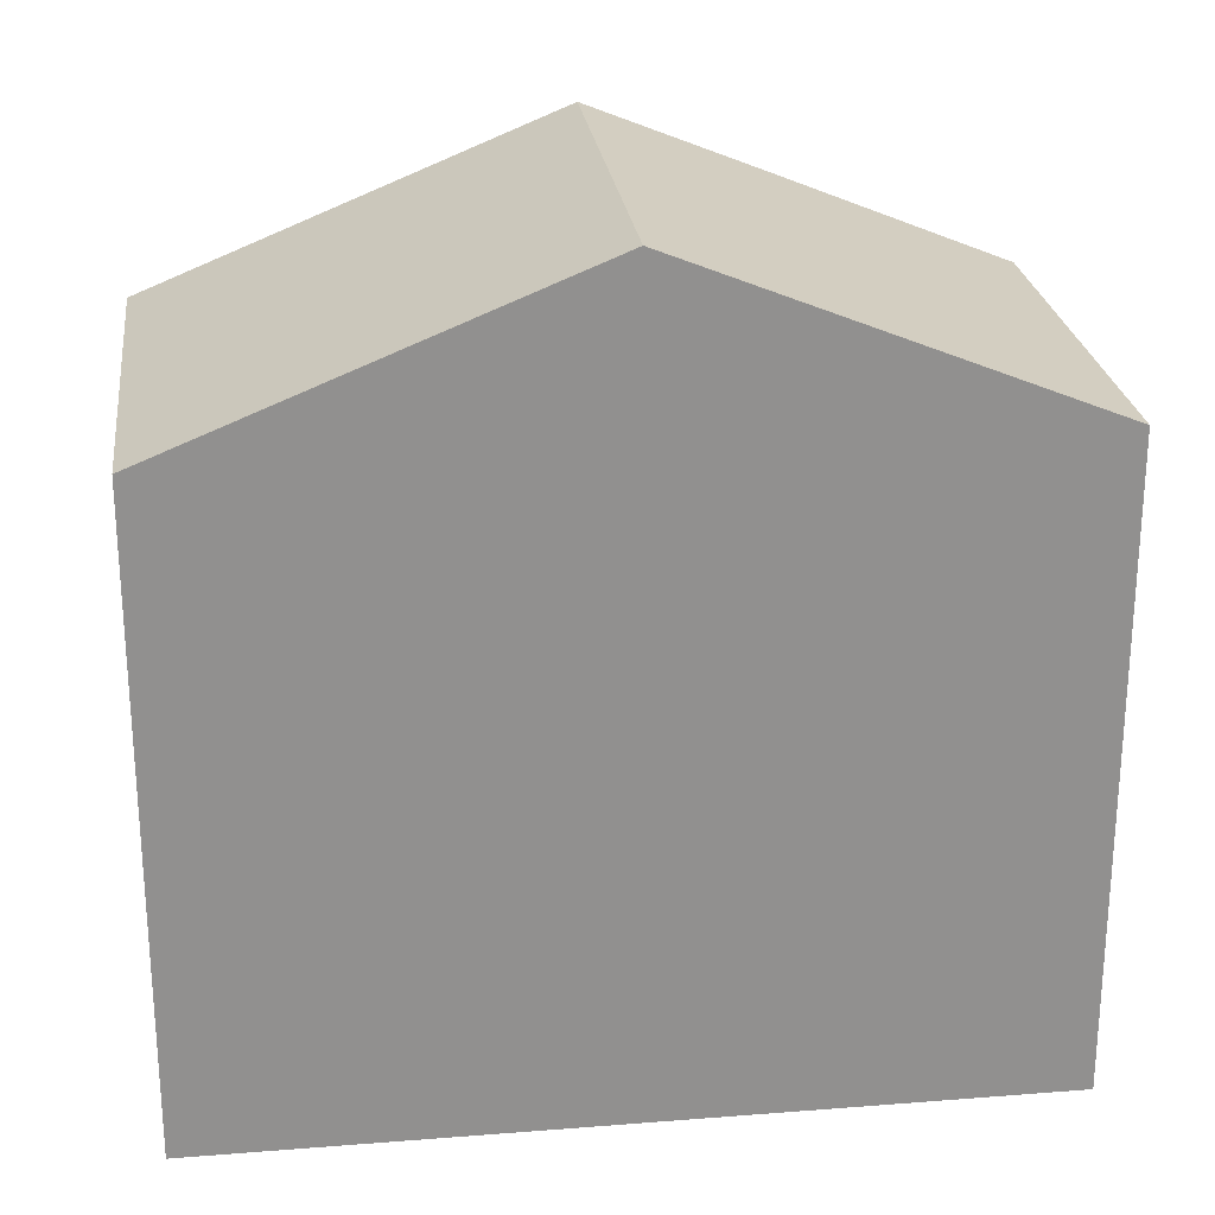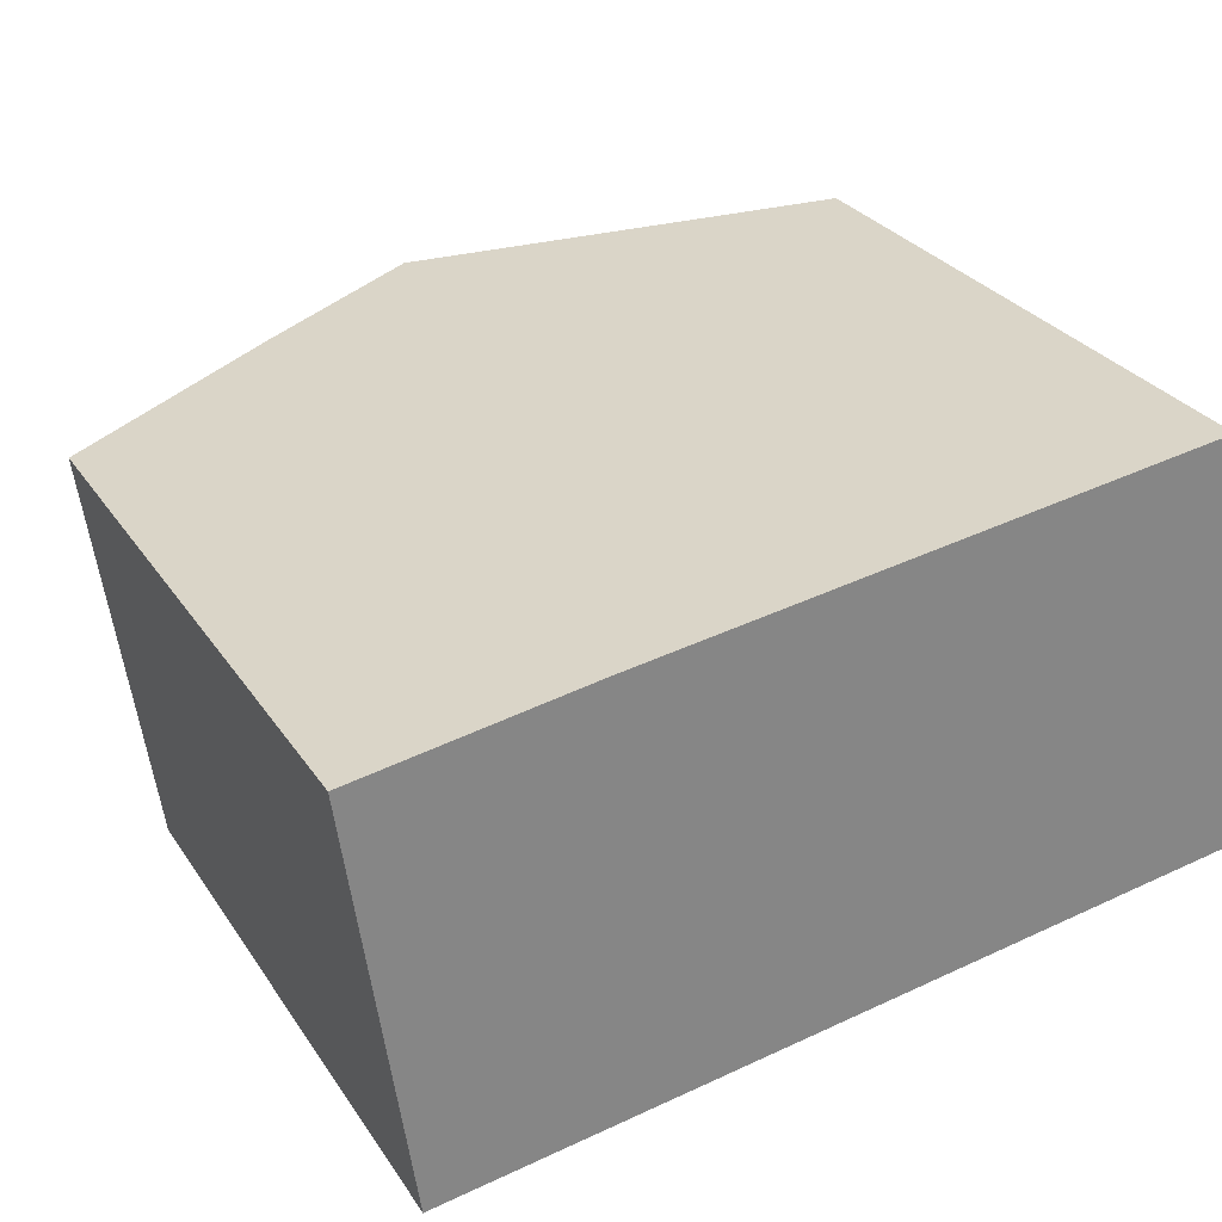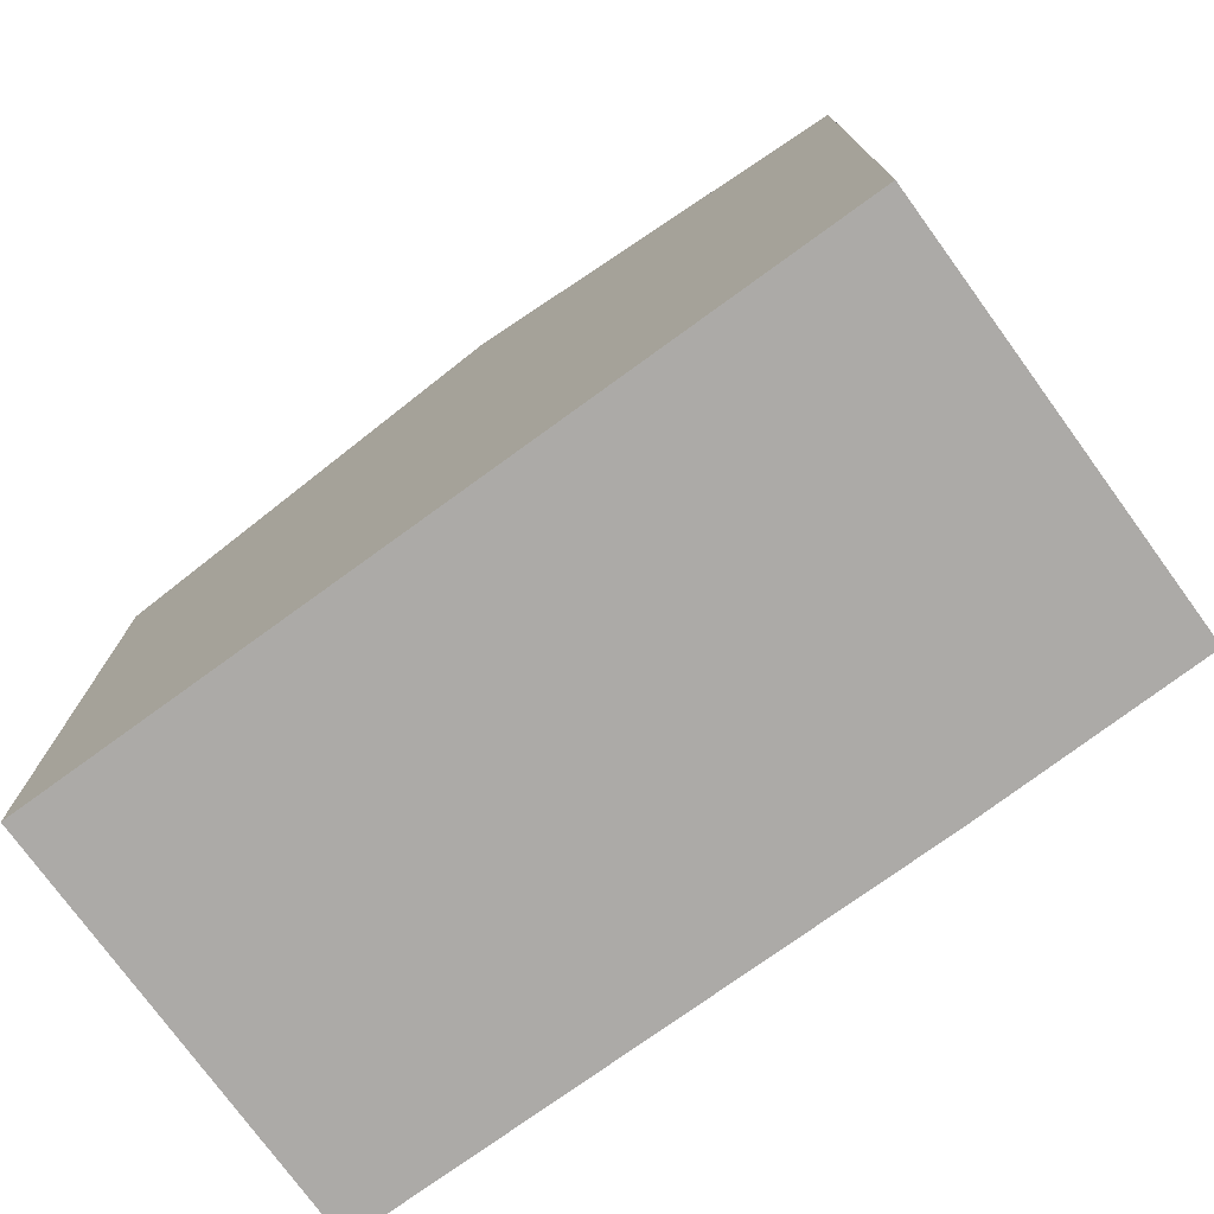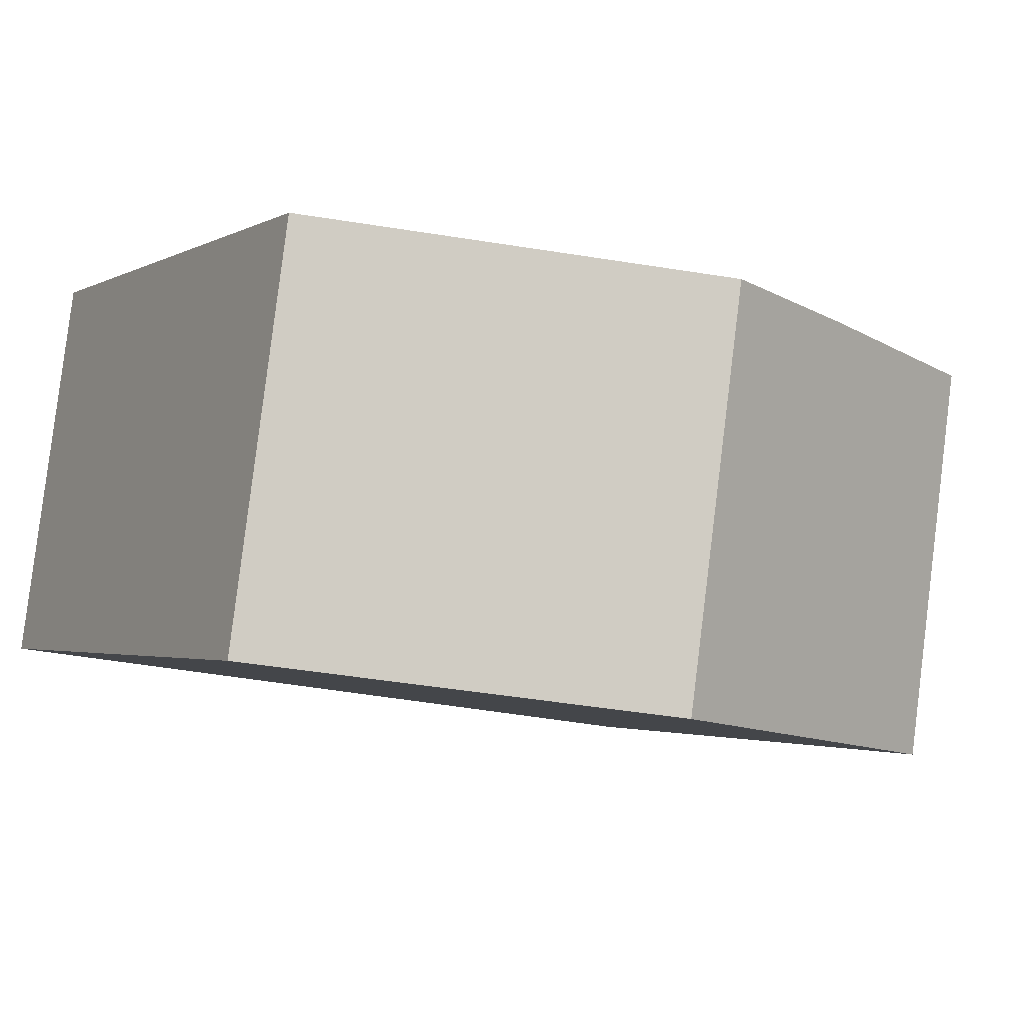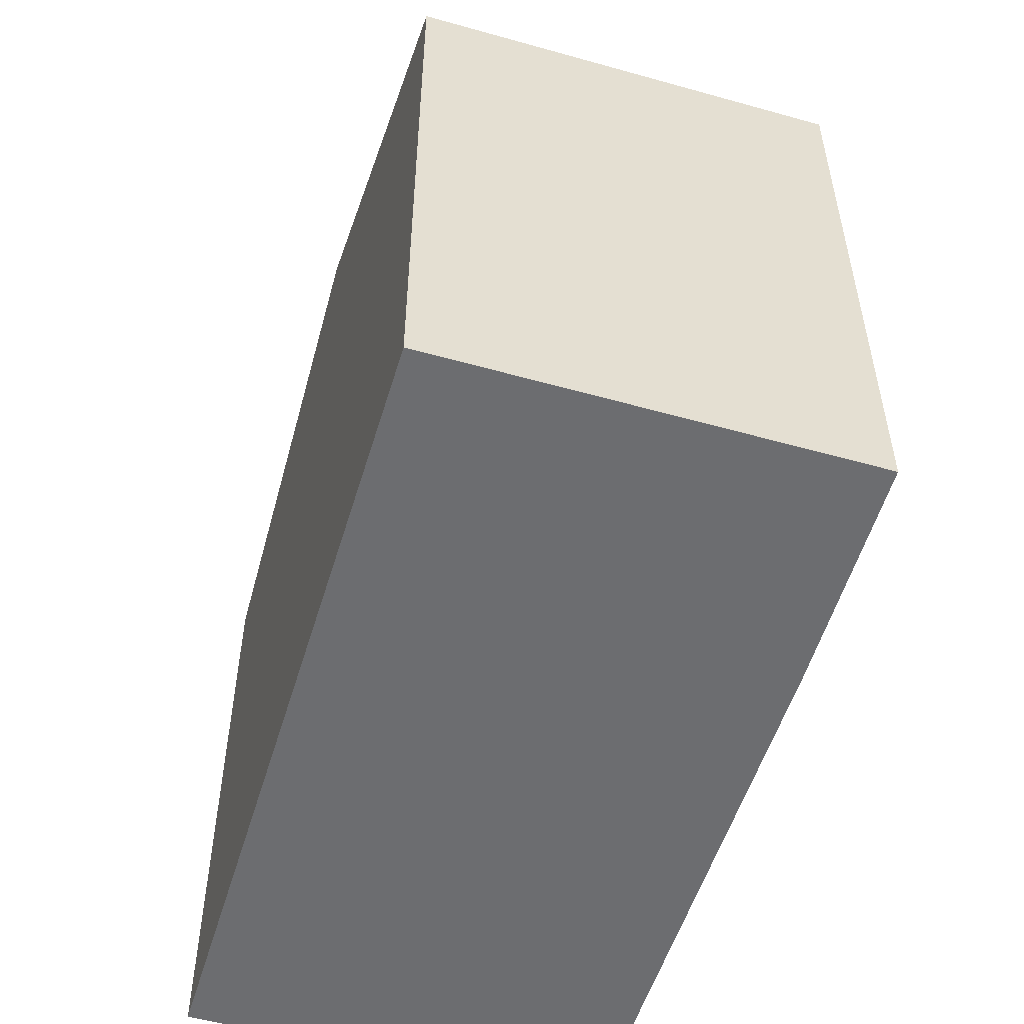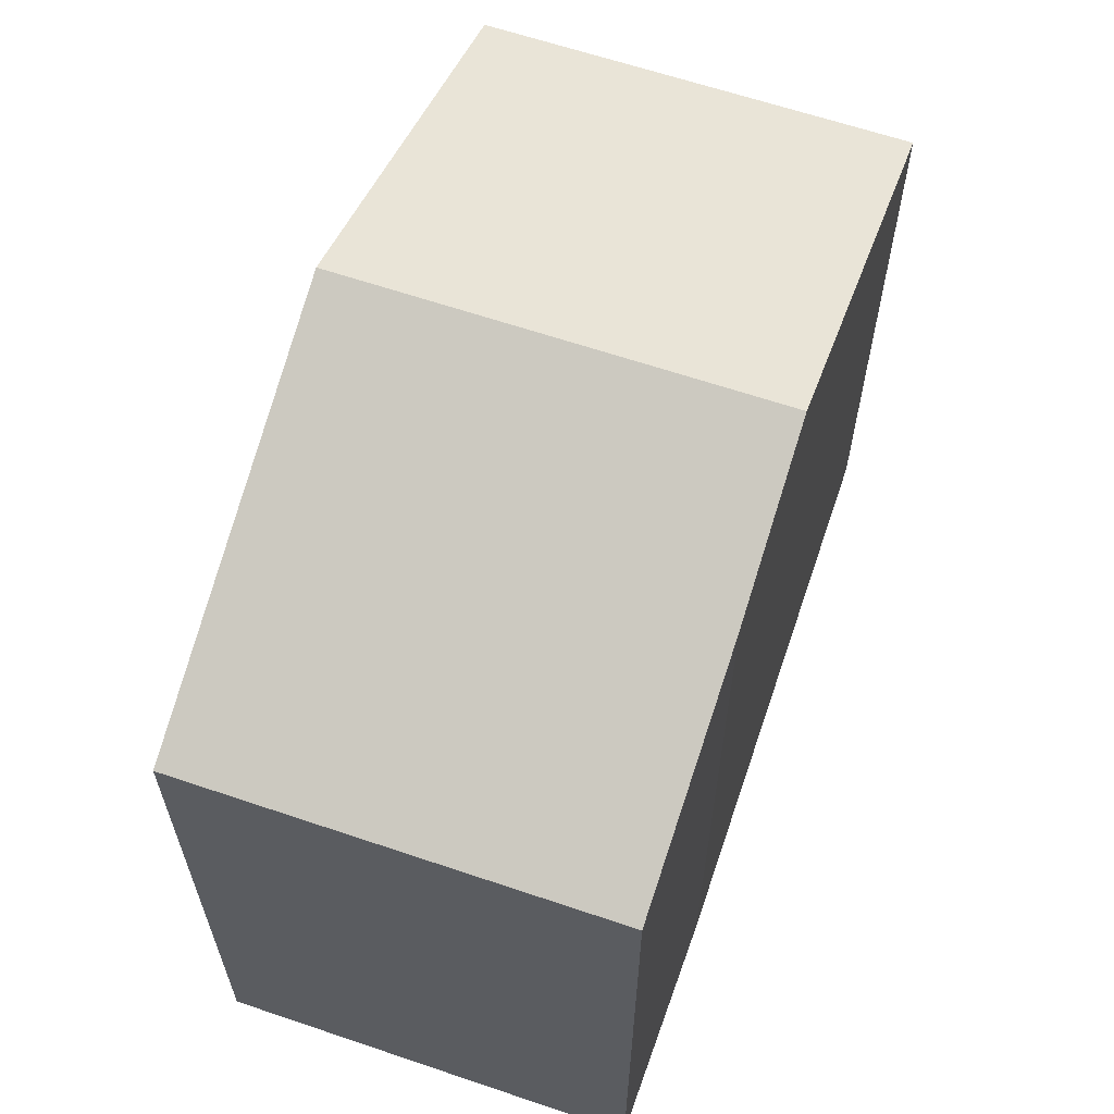
<metadata>
{"format":"obj","ext":"obj","renderer":"f3d","projection":"perspective","resolution":1024,"background":"white","views":[{"elev":24.7,"azim":164.7,"up":"+Y"},{"elev":28.7,"azim":-27.1,"up":"+Z"},{"elev":-76.0,"azim":-152.0,"up":"+Y"},{"elev":-2.3,"azim":150.5,"up":"+Z"},{"elev":-54.0,"azim":-114.7,"up":"+Y"},{"elev":63.0,"azim":-79.1,"up":"+Y"}]}
</metadata>
<code>
v  5.952 10.22 -4.673
v  10.37 8.098 1.47
v  11.14 8.098 -3.947
v  5.181 10.22 0.763
v  0 8.099 4.959e-16
v  0.764 8.098 -5.4
v  2.96 9.31 0.46
v  2.96 -2.817e-17 0.46
v  0 0 0
v  10.37 -9.001e-17 1.47
v  5.181 -4.672e-17 0.763
v  11.14 2.417e-16 -3.947
v  0.764 3.307e-16 -5.4
v  5.952 2.861e-16 -4.673
g defaultobject
f 1 2 3
f 2 1 4
f 5 1 6
f 1 5 4
f 4 5 7
f 5 8 7
f 8 5 9
f 7 2 4
f 2 7 8
f 2 8 10
f 10 8 11
f 10 3 2
f 3 10 12
f 12 1 3
f 1 12 6
f 6 12 13
f 13 12 14
f 6 9 5
f 9 6 13
f 11 12 10
f 12 11 8
f 12 8 9
f 12 9 14
f 14 9 13

</code>
